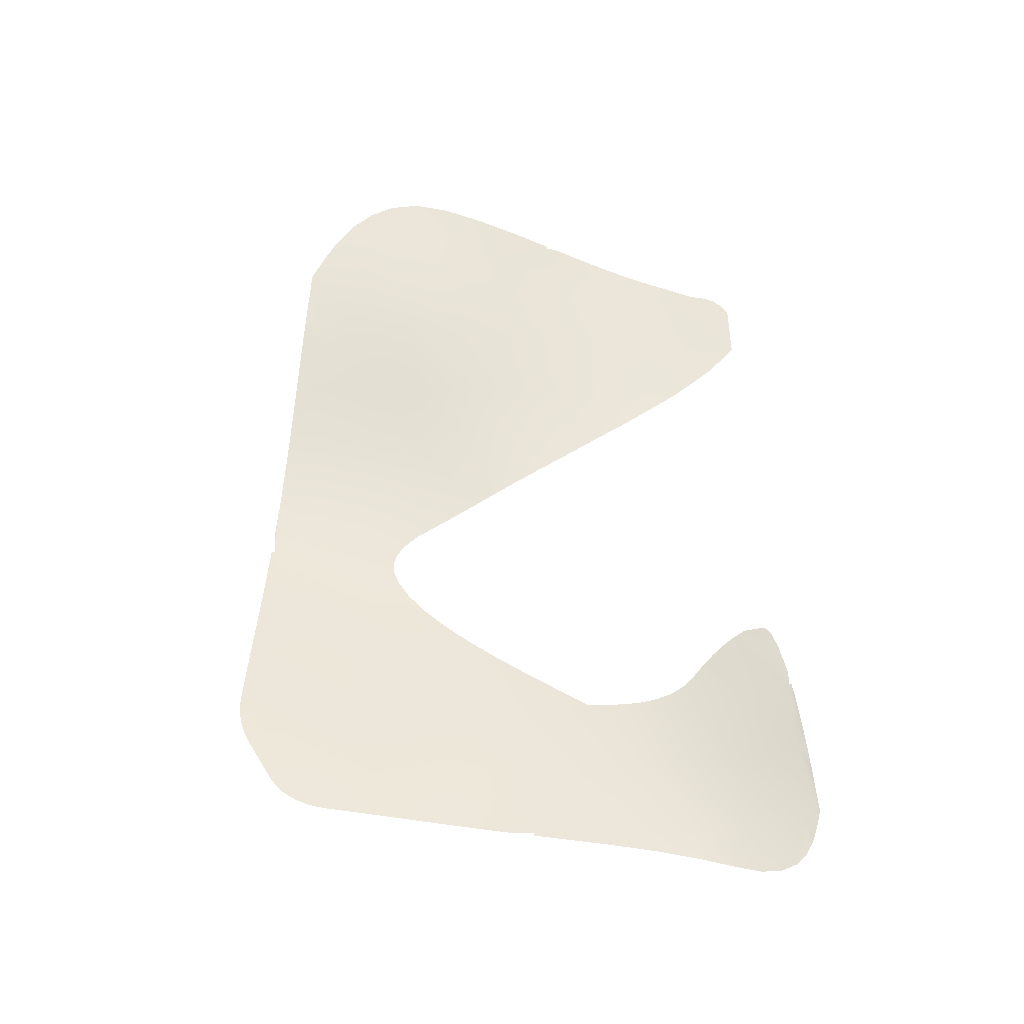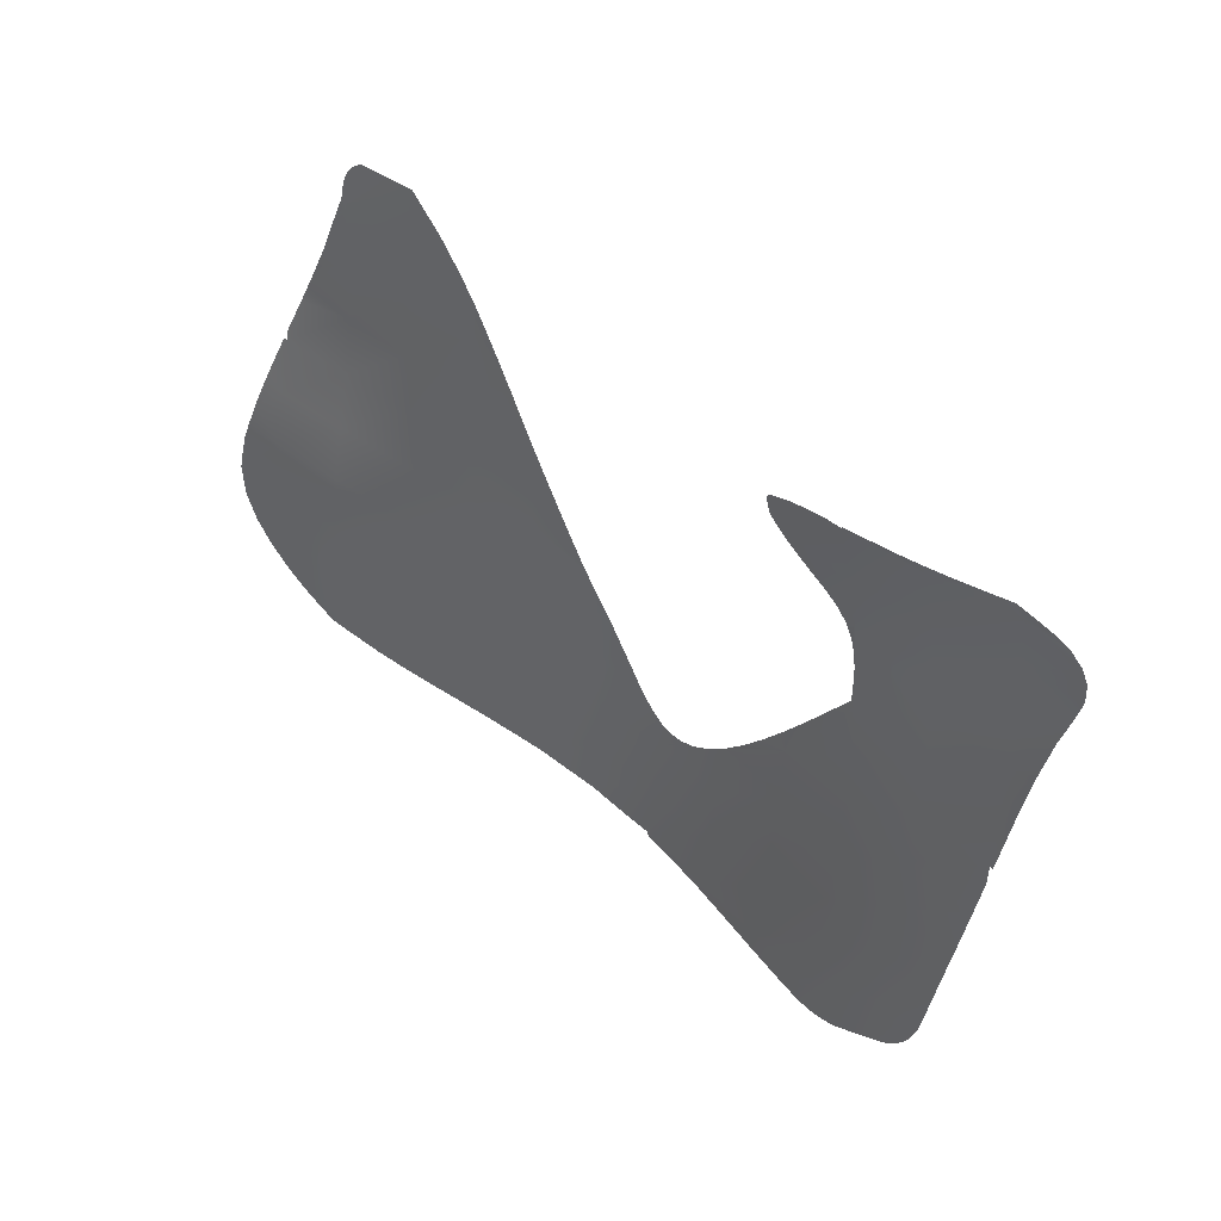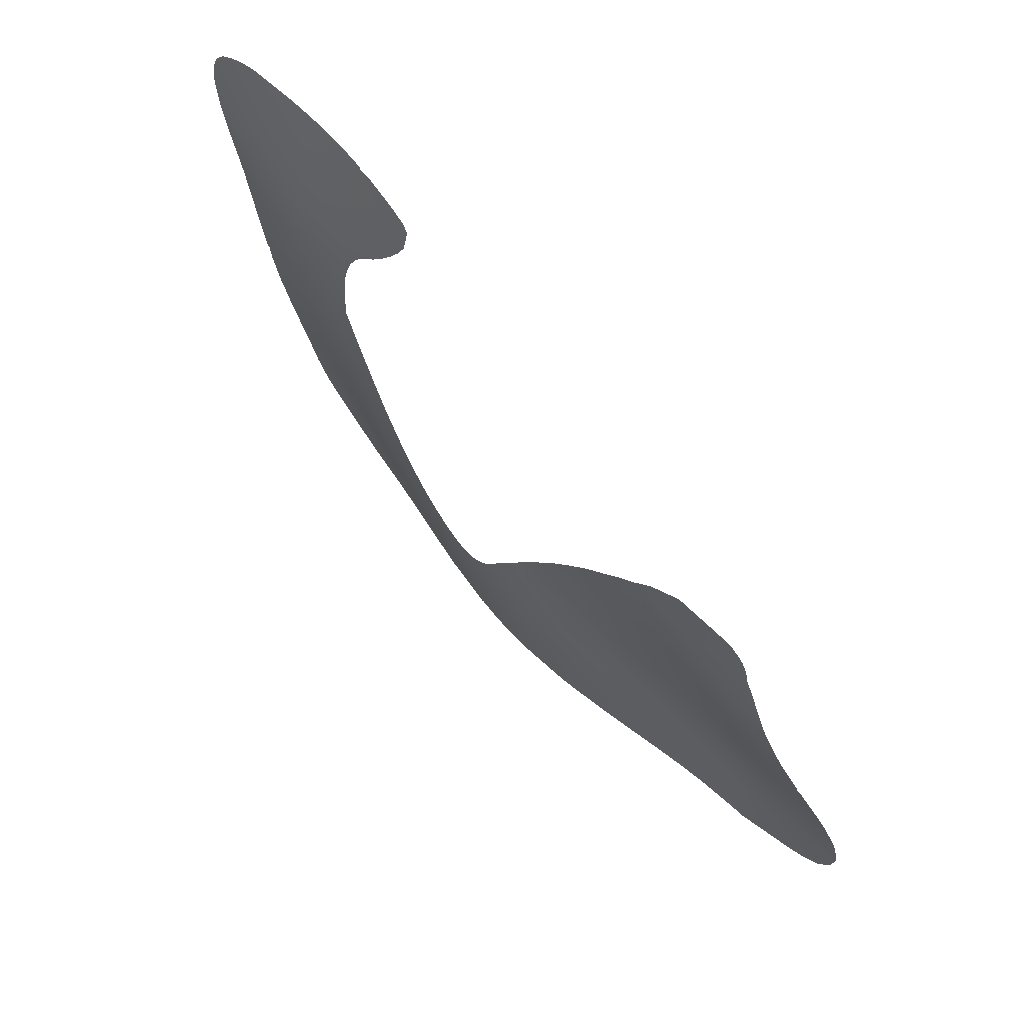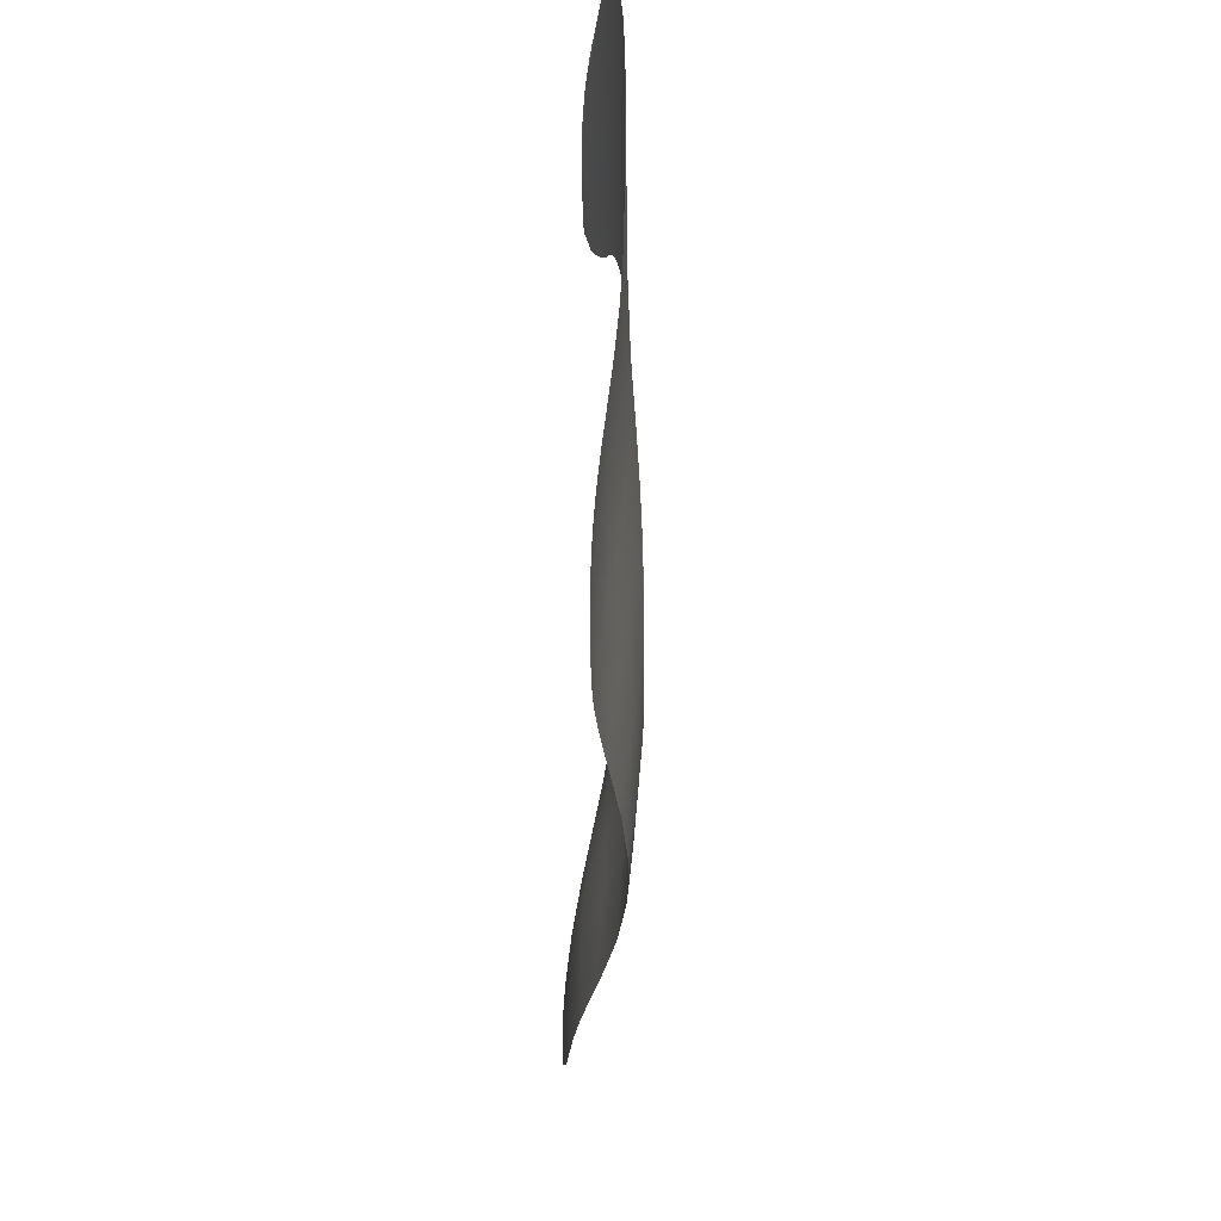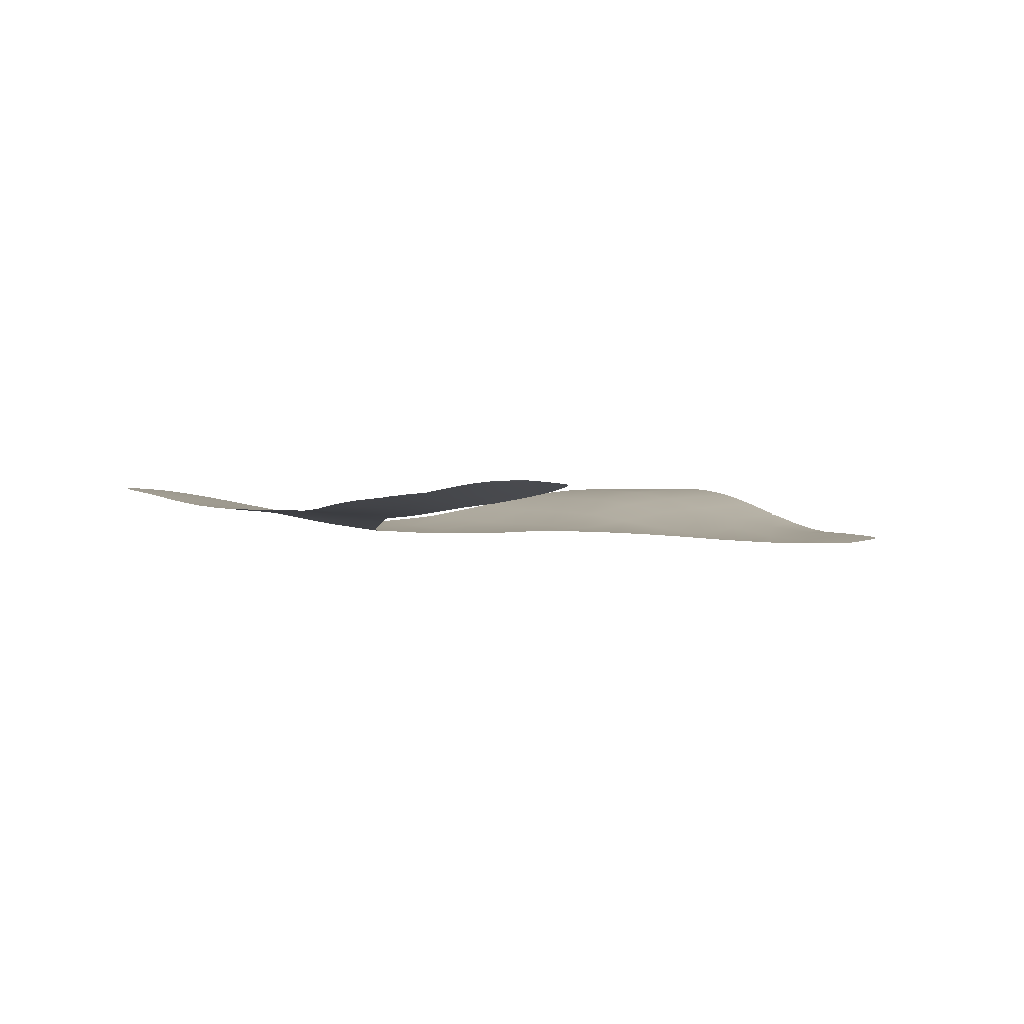
<metadata>
{"format":"obj","ext":"obj","renderer":"f3d","projection":"perspective","resolution":1024,"background":"white","views":[{"elev":56.8,"azim":-92.4,"up":"+Y"},{"elev":45.6,"azim":-137.0,"up":"+Z"},{"elev":64.8,"azim":49.1,"up":"+Z"},{"elev":-40.6,"azim":-92.4,"up":"+Z"},{"elev":0.8,"azim":-44.0,"up":"+Y"}]}
</metadata>
<code>
v  -20.75 1.188 13.13
v  -19.71 1.175 12.98
v  -21 1.142 12.98
v  -19.54 1.309 13.55
v  -16.92 1.56 12.98
v  -16.19 1.704 13.28
v  -14.13 1.713 12.98
v  -21.77 0.8606 11.08
v  -19.71 0.8078 10.84
v  -21.71 0.8288 10.84
v  -16.92 1.06 10.84
v  -14.13 1.165 10.84
v  4.049 -0.931 11.82
v  5.406 -0.8617 10.84
v  3.289 -0.9336 10.84
v  5.406 -0.9451 12.98
v  8.196 -0.6568 10.84
v  -21.09 0.6691 8.803
v  -19.71 0.5911 8.711
v  -21.07 0.6685 8.711
v  -16.92 0.6646 8.711
v  -14.13 0.7087 8.711
v  5.406 -0.7263 8.711
v  8.196 -0.6116 8.711
v  -20.69 0.6792 7.081
v  -19.71 0.5847 6.578
v  -20.59 0.6816 6.578
v  -16.92 0.4841 6.578
v  -14.13 0.3905 6.578
v  0.8589 -0.689 7.396
v  2.615 -0.6074 6.578
v  0.3461 -0.629 6.578
v  2.615 -0.826 8.711
v  5.406 -0.375 6.578
v  8.196 -0.3683 6.578
v  9.982 -0.421 7.346
v  10.29 -0.2951 6.578
v  -19.71 0.6061 4.445
v  -16.92 0.4337 4.445
v  -14.13 0.2374 4.445
v  -0.9814 -0.5167 4.462
v  -0.1754 -0.5148 4.445
v  -0.9915 -0.5161 4.445
v  2.615 -0.3648 4.445
v  5.406 -0.045 4.445
v  8.196 -0.0164 4.445
v  10.99 0.1484 4.445
v  -19.71 0.6665 2.312
v  -16.92 0.4524 2.312
v  -14.13 0.1732 2.312
v  -0.1754 -0.3962 2.312
v  2.615 -0.0873 2.312
v  5.406 0.2902 2.312
v  8.196 0.4563 2.312
v  10.99 0.6053 2.312
v  -19.49 0.7657 0.1786
v  -19.71 0.701 1.558
v  -16.92 0.5773 0.1786
v  -14.13 0.2186 0.1786
v  -11.34 -0.1878 0.1786
v  -2.966 -0.5422 0.1786
v  -2.92 -0.5091 1.24
v  -0.1754 -0.2615 0.1786
v  2.615 0.1957 0.1786
v  5.406 0.6392 0.1786
v  8.196 0.8986 0.1786
v  10.99 1.032 0.1786
v  -19.46 0.7801 -0.0555
v  -16.92 0.7864 -1.954
v  -19.18 0.9422 -1.954
v  -14.13 0.3786 -1.954
v  -11.34 -0.0941 -1.954
v  -2.966 -0.5602 -1.954
v  -0.1754 -0.2476 -1.954
v  2.615 0.3137 -1.954
v  5.406 0.8637 -1.954
v  8.196 1.209 -1.954
v  10.99 1.327 -1.954
v  -19.04 1.04 -2.867
v  -16.92 1.041 -4.088
v  -18.87 1.17 -4.088
v  -14.13 0.6223 -4.088
v  -11.34 0.1359 -4.088
v  -8.547 -0.275 -4.088
v  -7.995 -0.4572 -2.554
v  -5.757 -0.5201 -4.088
v  -5.521 -0.5863 -2.791
v  -2.966 -0.4946 -4.088
v  -0.1754 -0.1871 -4.088
v  2.615 0.3579 -4.088
v  5.406 0.9243 -4.088
v  8.196 1.298 -4.088
v  10.99 1.403 -4.088
v  -18.55 1.367 -6.18
v  -16.92 1.284 -6.221
v  -18.54 1.37 -6.221
v  -14.13 0.915 -6.221
v  -11.34 0.4405 -6.221
v  -8.547 -0.0194 -6.221
v  -5.757 -0.3303 -6.221
v  -2.966 -0.3453 -6.221
v  -0.1754 -0.0394 -6.221
v  2.615 0.4694 -6.221
v  5.406 0.9908 -6.221
v  8.196 1.308 -6.221
v  10.78 1.403 -5.614
v  -16.69 1.422 -8.354
v  -16.92 1.432 -8.226
v  -14.13 1.174 -8.354
v  -11.34 0.7339 -8.354
v  -8.547 0.2612 -8.354
v  -5.757 -0.0744 -8.354
v  -3.188 -0.1567 -8.184
v  -0.7596 0.0131 -7.907
v  -2.966 -0.151 -8.159
v  1.669 0.3656 -7.63
v  -0.1754 0.0865 -7.841
v  4.097 0.7869 -7.353
v  2.615 0.5276 -7.522
v  6.525 1.147 -7.077
v  5.406 0.9975 -7.204
v  -10.47 0.6576 -9.015
v  -11.34 0.8185 -9.114
v  -8.044 0.2322 -8.738
v  -8.547 0.3152 -8.796
v  -13.07 0.0879 3.539
v  -12.2 -0.0598 2.312
v  -14.12 1.256 -9.372
v  -13.79 1.215 -9.379
v  -13.52 0.7082 8.777
v  -13.56 0.696 8.711
v  8.682 1.325 -6.83
v  8.864 1.337 -6.731
v  11.69 0.5309 2.891
v  11.88 0.6665 2.312
v  12.24 0.9016 1.251
v  12.56 1.107 0.1786
v  -14.04 0.4318 6.997
v  -14.05 0.3866 6.578
v  -8.753 -0.4279 -1.917
v  -8.709 -0.4303 -1.954
v  12.96 1.358 -1.837
v  12.95 1.366 -1.954
v  -15.09 1.347 -9.18
v  -15.72 1.382 -8.896
v  -14.77 1.322 -9.272
v  8.349 -0.6632 11.27
v  8.529 -0.6421 10.84
v  -13.98 0.2553 4.858
v  -13.7 0.2022 4.445
v  12.37 1.403 -4.061
v  12.35 1.403 -4.088
v  9.06 -0.6115 9.582
v  9.422 -0.5825 8.711
v  11.67 1.403 -4.901
v  11.82 1.403 -4.722
v  -17.59 1.449 -7.817
v  -17.69 1.448 -7.721
v  -17.27 1.445 -8.029
v  -19.83 0.6776 2.312
v  -19.84 0.675 2.414
v  -20.19 0.6592 4.445
v  -20.26 0.6666 4.865
v  -11.34 1.53 12.28
v  -11.35 1.323 11.48
v  -11.6 1.587 12.5
v  -11.27 -0.2008 1.033
v  -11.34 -0.1909 1.13
v  -4.805 -0.6164 -1.954
v  -4.233 -0.6012 -0.9857
v  -3.546 -0.5753 0.1786
v  -3.366 -0.5587 0.4841
v  -2.275 -0.4792 2.312
v  -1.613 -0.4882 3.411
v  0.1771 -0.611 6.309
v  1.75 -0.8032 8.711
v  2.045 -0.8318 9.147
v  3.038 -0.9202 10.52
v  -20.17 1.256 13.36
v  -19.71 1.294 13.5
v  -20.2 1.253 13.35
v  -17.45 1.594 13.39
v  -16.92 1.647 13.34
v  -17.83 1.551 13.42
v  -14.24 1.736 13.07
v  -14.13 1.732 13.05
v  -14.68 1.746 13.12
v  -21.24 1.114 12.83
v  -21.61 1.051 12.41
v  -21.64 1.036 12.32
v  -21.8 0.9663 11.84
v  4.084 -0.9334 11.85
v  5.252 -0.9581 12.98
v  7.416 -0.8017 12.98
v  7.463 -0.7976 12.96
v  8.06 -0.729 12.36
v  8.196 -0.7046 12.04
v  7.822 -0.7602 12.68
v  -21.49 0.7423 10.08
v  -21.48 0.7407 10.07
v  -20.76 0.6777 7.378
v  1.093 -0.7173 7.742
v  9.76 -0.4985 7.896
v  -0.7273 -0.5328 4.867
v  -0.1754 -0.5768 5.747
v  10.44 -0.2272 6.216
v  10.99 0.0765 4.799
v  -12.16 -0.0664 2.254
v  -2.966 -0.5135 1.161
v  -2.493 -0.483 1.95
v  -19.46 0.7771 -0.0085
v  -19.11 0.9909 -2.413
v  -8.547 -0.4384 -2.09
v  -5.873 -0.5648 -3.033
v  -5.757 -0.5725 -2.953
v  -6.279 -0.5391 -3.167
v  -6.756 -0.5107 -3.155
v  -7.152 -0.4906 -3.021
v  -7.322 -0.4819 -2.963
v  -4.907 -0.6138 -2.127
v  -5.153 -0.6052 -2.416
v  -5.205 -0.6029 -2.477
v  -18.77 1.244 -4.808
v  -18.63 1.335 -5.782
v  10.99 1.403 -5.446
v  10.45 1.401 -5.814
v  9.797 1.383 -6.221
v  -4.675 -0.1333 -8.354
v  8.196 1.293 -6.886
v  -5.757 -0.0591 -8.477
v  -13.21 0.1128 3.74
v  -14.13 1.256 -9.372
v  -12.9 1.084 -9.292
v  -13.46 1.169 -9.356
v  -11.69 1.163 10.84
v  -11.86 1.097 10.58
v  -12.24 0.9808 10.11
v  -12.63 0.88 9.698
v  -12.67 0.87 9.656
v  -13.13 0.7897 9.229
v  9.761 1.382 -6.243
v  11.12 0.1591 4.445
v  11.17 0.1926 4.302
v  12.19 0.8715 1.393
v  -13.72 0.6402 8.397
v  -13.79 0.6146 8.246
v  -13.96 0.5191 7.648
v  -14.03 0.4399 7.065
v  -10.61 -0.2801 0.1786
v  -10.4 -0.3008 -0.0909
v  -9.556 -0.3763 -1.085
v  -9.195 -0.4028 -1.46
v  12.72 1.196 -0.3688
v  12.86 1.306 -1.257
v  -15.39 1.367 -9.059
v  -15.69 1.381 -8.911
v  -16.11 1.398 -8.674
v  -14.45 1.292 -9.337
v  -15.93 1.391 -8.777
v  8.207 -0.7029 12.01
v  8.293 -0.6811 11.65
v  -14.05 0.381 6.519
v  -14.06 0.3631 6.306
v  -14.03 0.3117 5.588
v  12.82 1.403 -3.054
v  12.72 1.403 -3.28
v  8.687 -0.6278 10.47
v  -18.44 1.395 -6.562
v  -18.29 1.418 -6.924
v  -18.09 1.435 -7.258
v  -17.26 1.444 -8.037
v  -17.86 1.445 -7.557
v  -19.87 0.6709 2.584
v  -20.28 0.6684 4.986
v  -11.34 1.529 12.28
v  -11.34 1.332 11.52
v  -11.34 1.33 11.51
v  -11.57 1.208 11.02
v  -11.56 1.213 11.04
v  -13.59 1.707 12.98
v  -13.36 1.694 12.95
v  -11.55 1.218 11.06
v  -11.5 1.243 11.16
v  -12.31 1.633 12.74
v  -11.42 1.288 11.34
v  2.552 -0.8799 9.897
v  2.615 -0.8854 9.978
o pista_int
g pista_int
f 1 2 3
f 2 4 5
f 5 6 7
f 8 9 10
f 9 2 11
f 11 5 12
f 13 14 15
f 14 16 17
f 18 19 20
f 19 9 21
f 21 11 22
f 23 14 24
f 25 26 27
f 26 19 28
f 28 21 29
f 30 31 32
f 31 33 34
f 34 23 35
f 35 36 37
f 38 26 39
f 39 28 40
f 41 42 43
f 44 31 45
f 45 34 46
f 46 35 47
f 48 38 49
f 49 39 50
f 51 42 52
f 52 44 53
f 53 45 54
f 54 46 55
f 48 56 57
f 58 49 59
f 59 50 60
f 61 62 63
f 63 51 64
f 64 52 65
f 65 53 66
f 66 54 67
f 68 69 70
f 69 58 71
f 71 59 72
f 73 61 74
f 74 63 75
f 75 64 76
f 76 65 77
f 77 66 78
f 79 80 81
f 80 69 82
f 82 71 83
f 83 72 84
f 84 85 86
f 86 87 88
f 88 73 89
f 89 74 90
f 90 75 91
f 91 76 92
f 92 77 93
f 94 95 96
f 95 80 97
f 97 82 98
f 98 83 99
f 99 84 100
f 100 86 101
f 101 88 102
f 102 89 103
f 103 90 104
f 104 91 105
f 93 106 92
f 95 107 108
f 109 97 110
f 110 98 111
f 111 99 112
f 100 113 112
f 101 114 115
f 102 116 117
f 103 118 119
f 104 120 121
f 110 122 123
f 111 124 125
f 50 126 127
f 128 109 129
f 22 130 131
f 132 105 133
f 55 134 135
f 67 136 137
f 29 138 139
f 72 140 141
f 78 142 143
f 144 145 146
f 17 147 148
f 40 149 150
f 93 151 152
f 24 153 154
f 155 93 156
f 157 158 159
f 160 161 48
f 162 163 38
f 164 165 166
f 167 60 168
f 169 170 73
f 171 172 61
f 173 174 51
f 44 175 31
f 176 177 33
f 23 178 14
f 179 180 2
f 181 179 2
f 1 181 2
f 2 180 4
f 182 183 5
f 184 182 5
f 4 184 5
f 5 183 6
f 185 186 7
f 187 185 7
f 6 187 7
f 188 3 2
f 189 188 2
f 189 2 9
f 190 189 9
f 191 190 9
f 8 191 9
f 2 5 11
f 5 7 12
f 192 193 16
f 192 16 14
f 13 192 14
f 16 194 195
f 196 197 17
f 198 196 17
f 195 198 17
f 16 195 17
f 199 10 9
f 199 9 19
f 200 199 19
f 18 200 19
f 9 11 21
f 11 12 22
f 14 17 24
f 201 20 19
f 201 19 26
f 25 201 26
f 19 21 28
f 21 22 29
f 202 176 33
f 202 33 31
f 30 202 31
f 33 23 34
f 23 24 35
f 24 154 203
f 24 203 36
f 35 24 36
f 26 28 39
f 28 29 40
f 204 205 42
f 41 204 42
f 31 34 45
f 34 35 46
f 35 37 206
f 206 207 47
f 35 206 47
f 38 39 49
f 39 40 50
f 42 44 52
f 44 45 53
f 45 46 54
f 46 47 55
f 48 49 58
f 48 58 56
f 49 50 59
f 50 127 208
f 208 168 60
f 50 208 60
f 61 209 62
f 210 173 51
f 210 51 63
f 62 210 63
f 51 52 64
f 52 53 65
f 53 54 66
f 54 55 67
f 211 56 58
f 211 58 69
f 68 211 69
f 58 59 71
f 59 60 72
f 61 63 74
f 63 64 75
f 64 65 76
f 65 66 77
f 66 67 78
f 212 70 69
f 212 69 80
f 79 212 80
f 69 71 82
f 71 72 83
f 141 213 84
f 72 141 84
f 84 213 85
f 214 215 86
f 216 214 86
f 217 216 86
f 218 217 86
f 219 218 86
f 85 219 86
f 86 215 87
f 220 169 73
f 220 73 88
f 221 220 88
f 222 221 88
f 87 222 88
f 73 74 89
f 74 75 90
f 75 76 91
f 76 77 92
f 77 78 93
f 223 81 80
f 223 80 95
f 224 223 95
f 94 224 95
f 80 82 97
f 82 83 98
f 83 84 99
f 84 86 100
f 86 88 101
f 88 89 102
f 89 90 103
f 90 91 104
f 91 92 105
f 93 225 106
f 226 227 105
f 226 105 92
f 106 226 92
f 95 97 109
f 95 109 107
f 97 98 110
f 98 99 111
f 99 100 112
f 100 101 115
f 100 115 113
f 113 228 112
f 101 102 117
f 101 117 114
f 102 103 119
f 102 119 116
f 103 104 121
f 103 121 118
f 104 105 229
f 104 229 120
f 110 111 125
f 110 125 122
f 111 112 230
f 111 230 124
f 40 150 231
f 40 231 126
f 50 40 126
f 128 232 109
f 109 110 123
f 109 123 233
f 109 233 234
f 109 234 129
f 12 235 236
f 12 236 237
f 12 237 238
f 12 238 239
f 22 12 239
f 22 239 240
f 22 240 130
f 132 229 105
f 105 227 241
f 105 241 133
f 47 242 243
f 47 243 134
f 55 47 134
f 55 135 244
f 55 244 136
f 67 55 136
f 22 131 245
f 22 245 246
f 22 246 247
f 29 22 247
f 29 247 248
f 29 248 138
f 60 249 250
f 60 250 251
f 60 251 252
f 60 252 140
f 72 60 140
f 67 137 253
f 67 253 254
f 67 254 142
f 78 67 142
f 144 255 256
f 144 256 145
f 257 107 109
f 109 232 258
f 257 109 258
f 259 257 258
f 259 258 146
f 145 259 146
f 17 197 260
f 17 260 261
f 17 261 147
f 29 139 262
f 29 262 263
f 40 29 263
f 40 263 264
f 40 264 149
f 78 143 265
f 78 265 266
f 78 266 151
f 93 78 151
f 17 148 267
f 17 267 153
f 24 17 153
f 155 225 93
f 93 152 156
f 268 96 95
f 269 268 95
f 270 269 95
f 270 95 108
f 270 108 271
f 270 271 159
f 272 270 159
f 158 272 159
f 273 162 38
f 273 38 48
f 161 273 48
f 274 27 26
f 274 26 38
f 163 274 38
f 164 275 276
f 164 276 277
f 164 277 165
f 278 235 12
f 278 12 7
f 279 278 7
f 7 280 281
f 279 7 281
f 282 279 281
f 283 282 281
f 283 281 284
f 285 283 284
f 285 284 166
f 165 285 166
f 167 249 60
f 170 171 61
f 170 61 73
f 172 209 61
f 174 43 42
f 174 42 51
f 44 42 205
f 44 205 175
f 175 32 31
f 286 287 33
f 177 286 33
f 23 33 287
f 23 287 178
f 178 15 14

</code>
